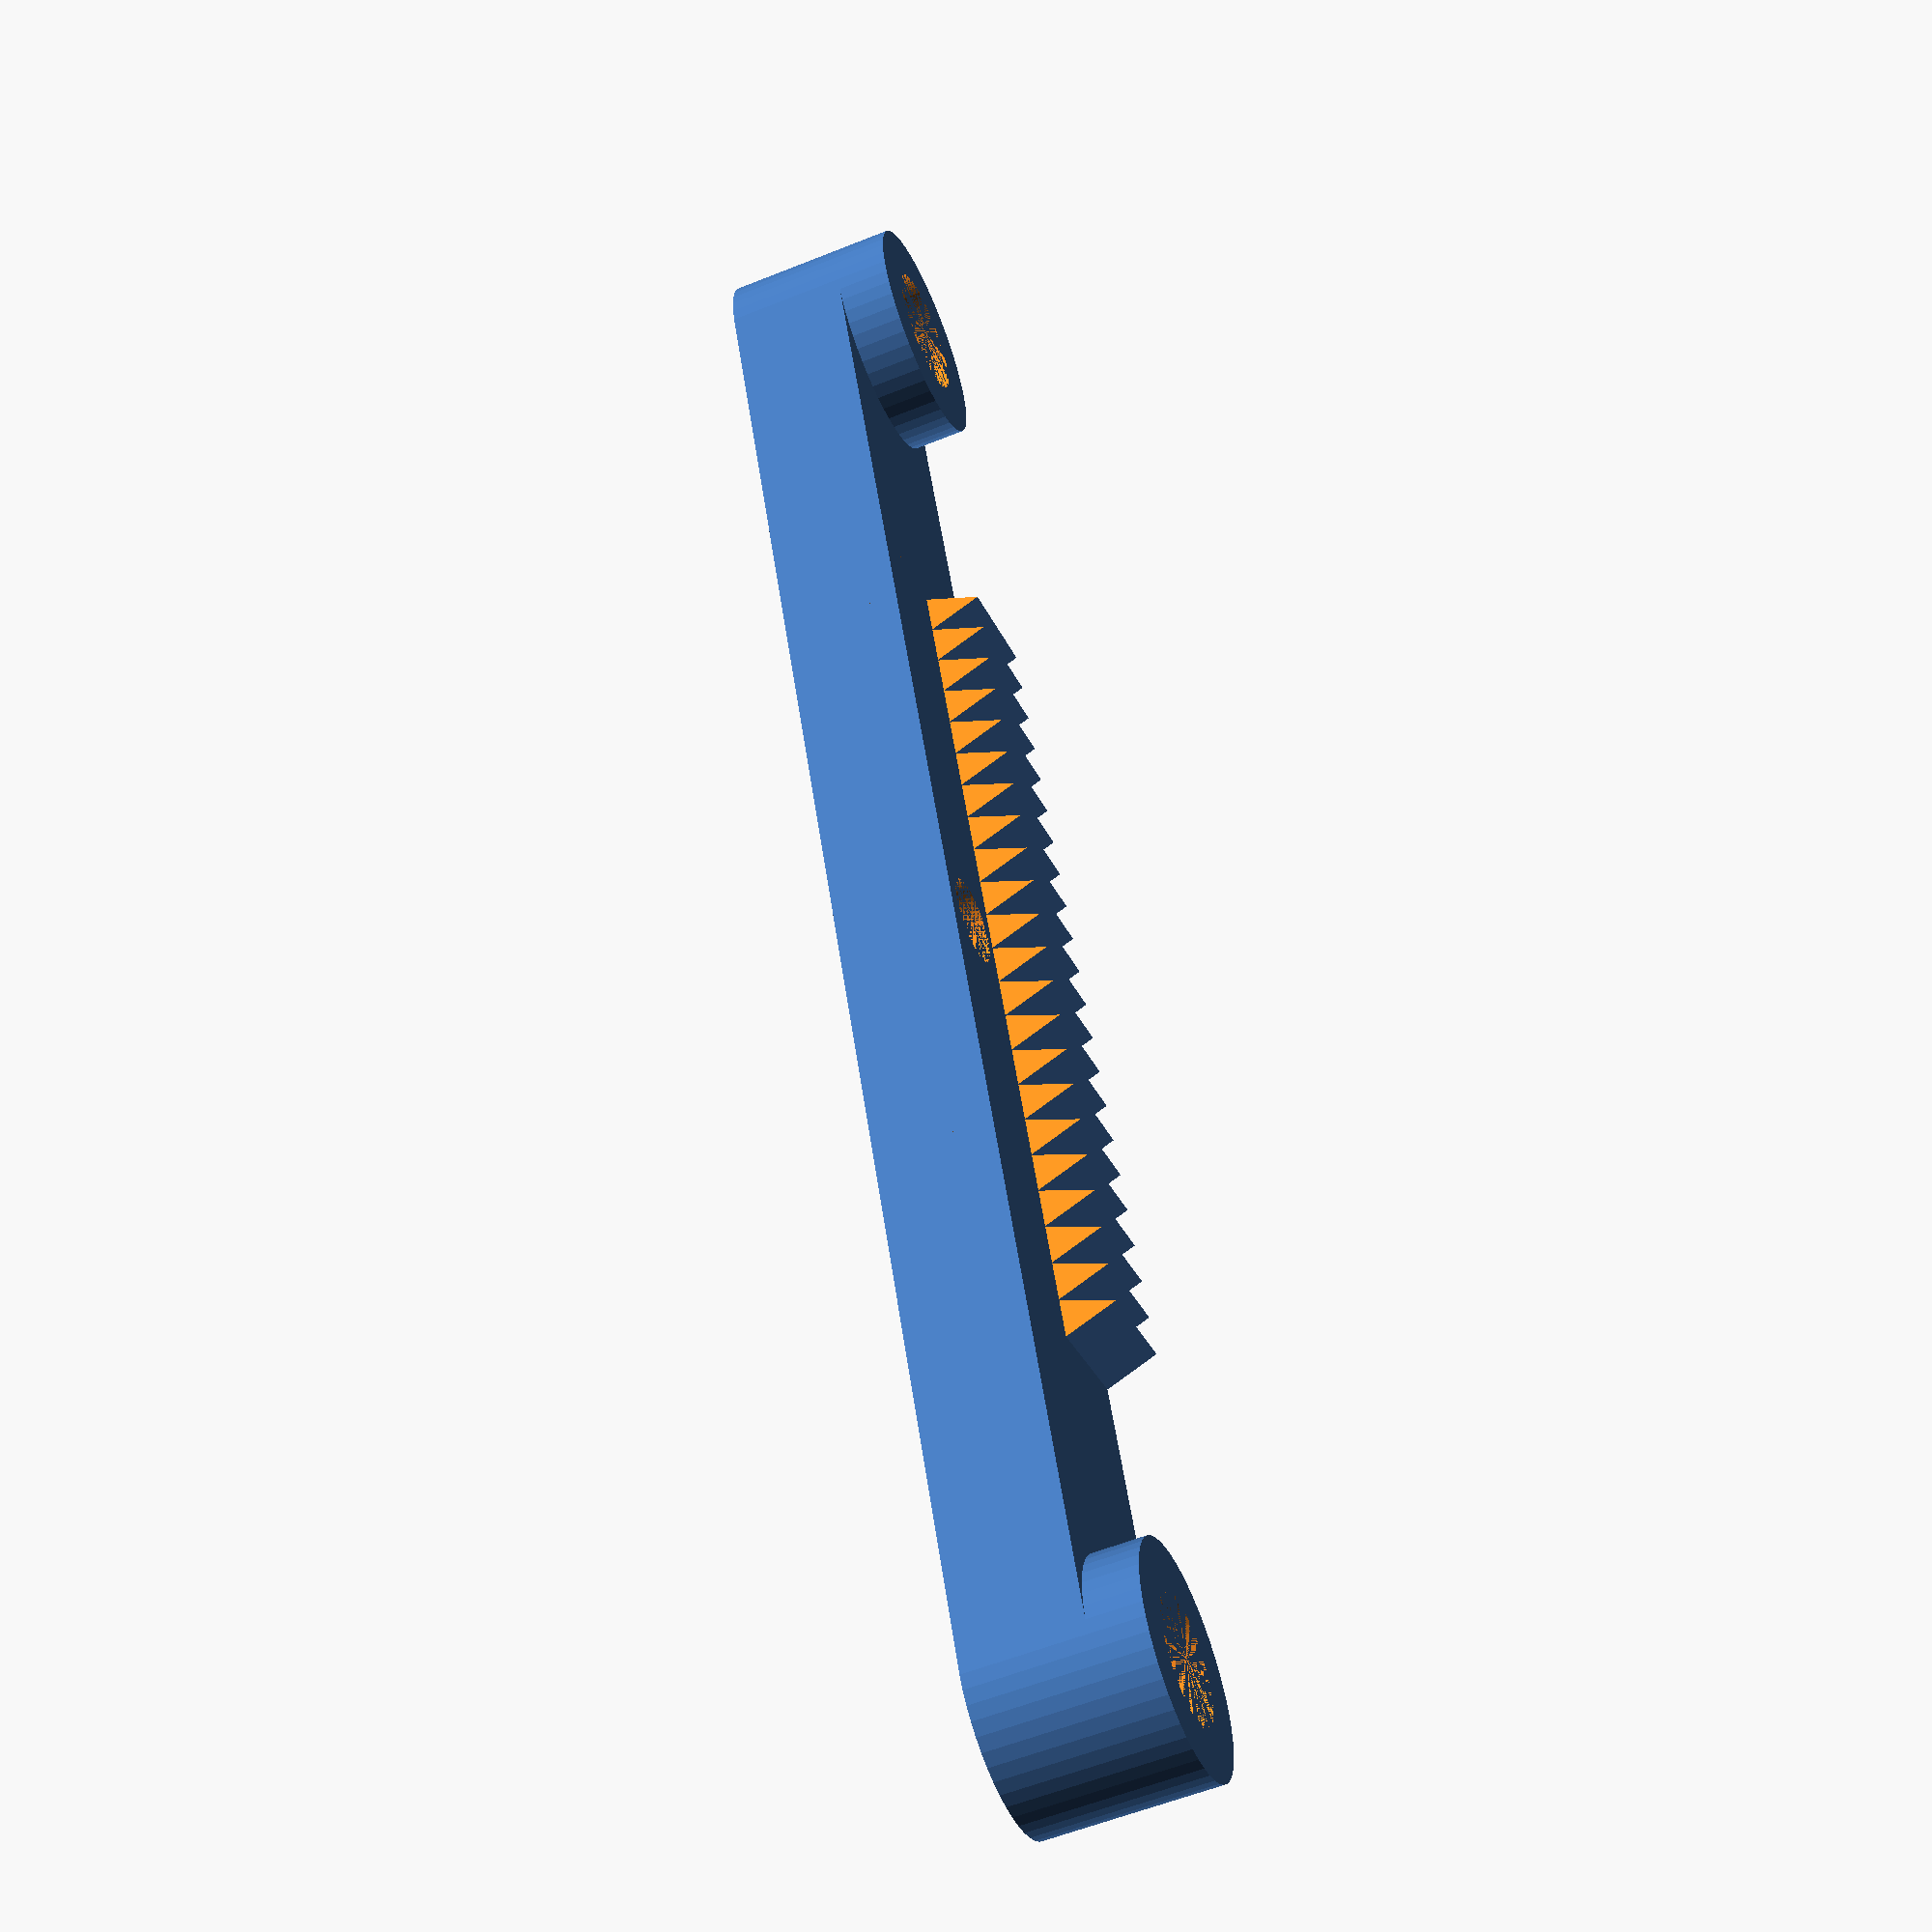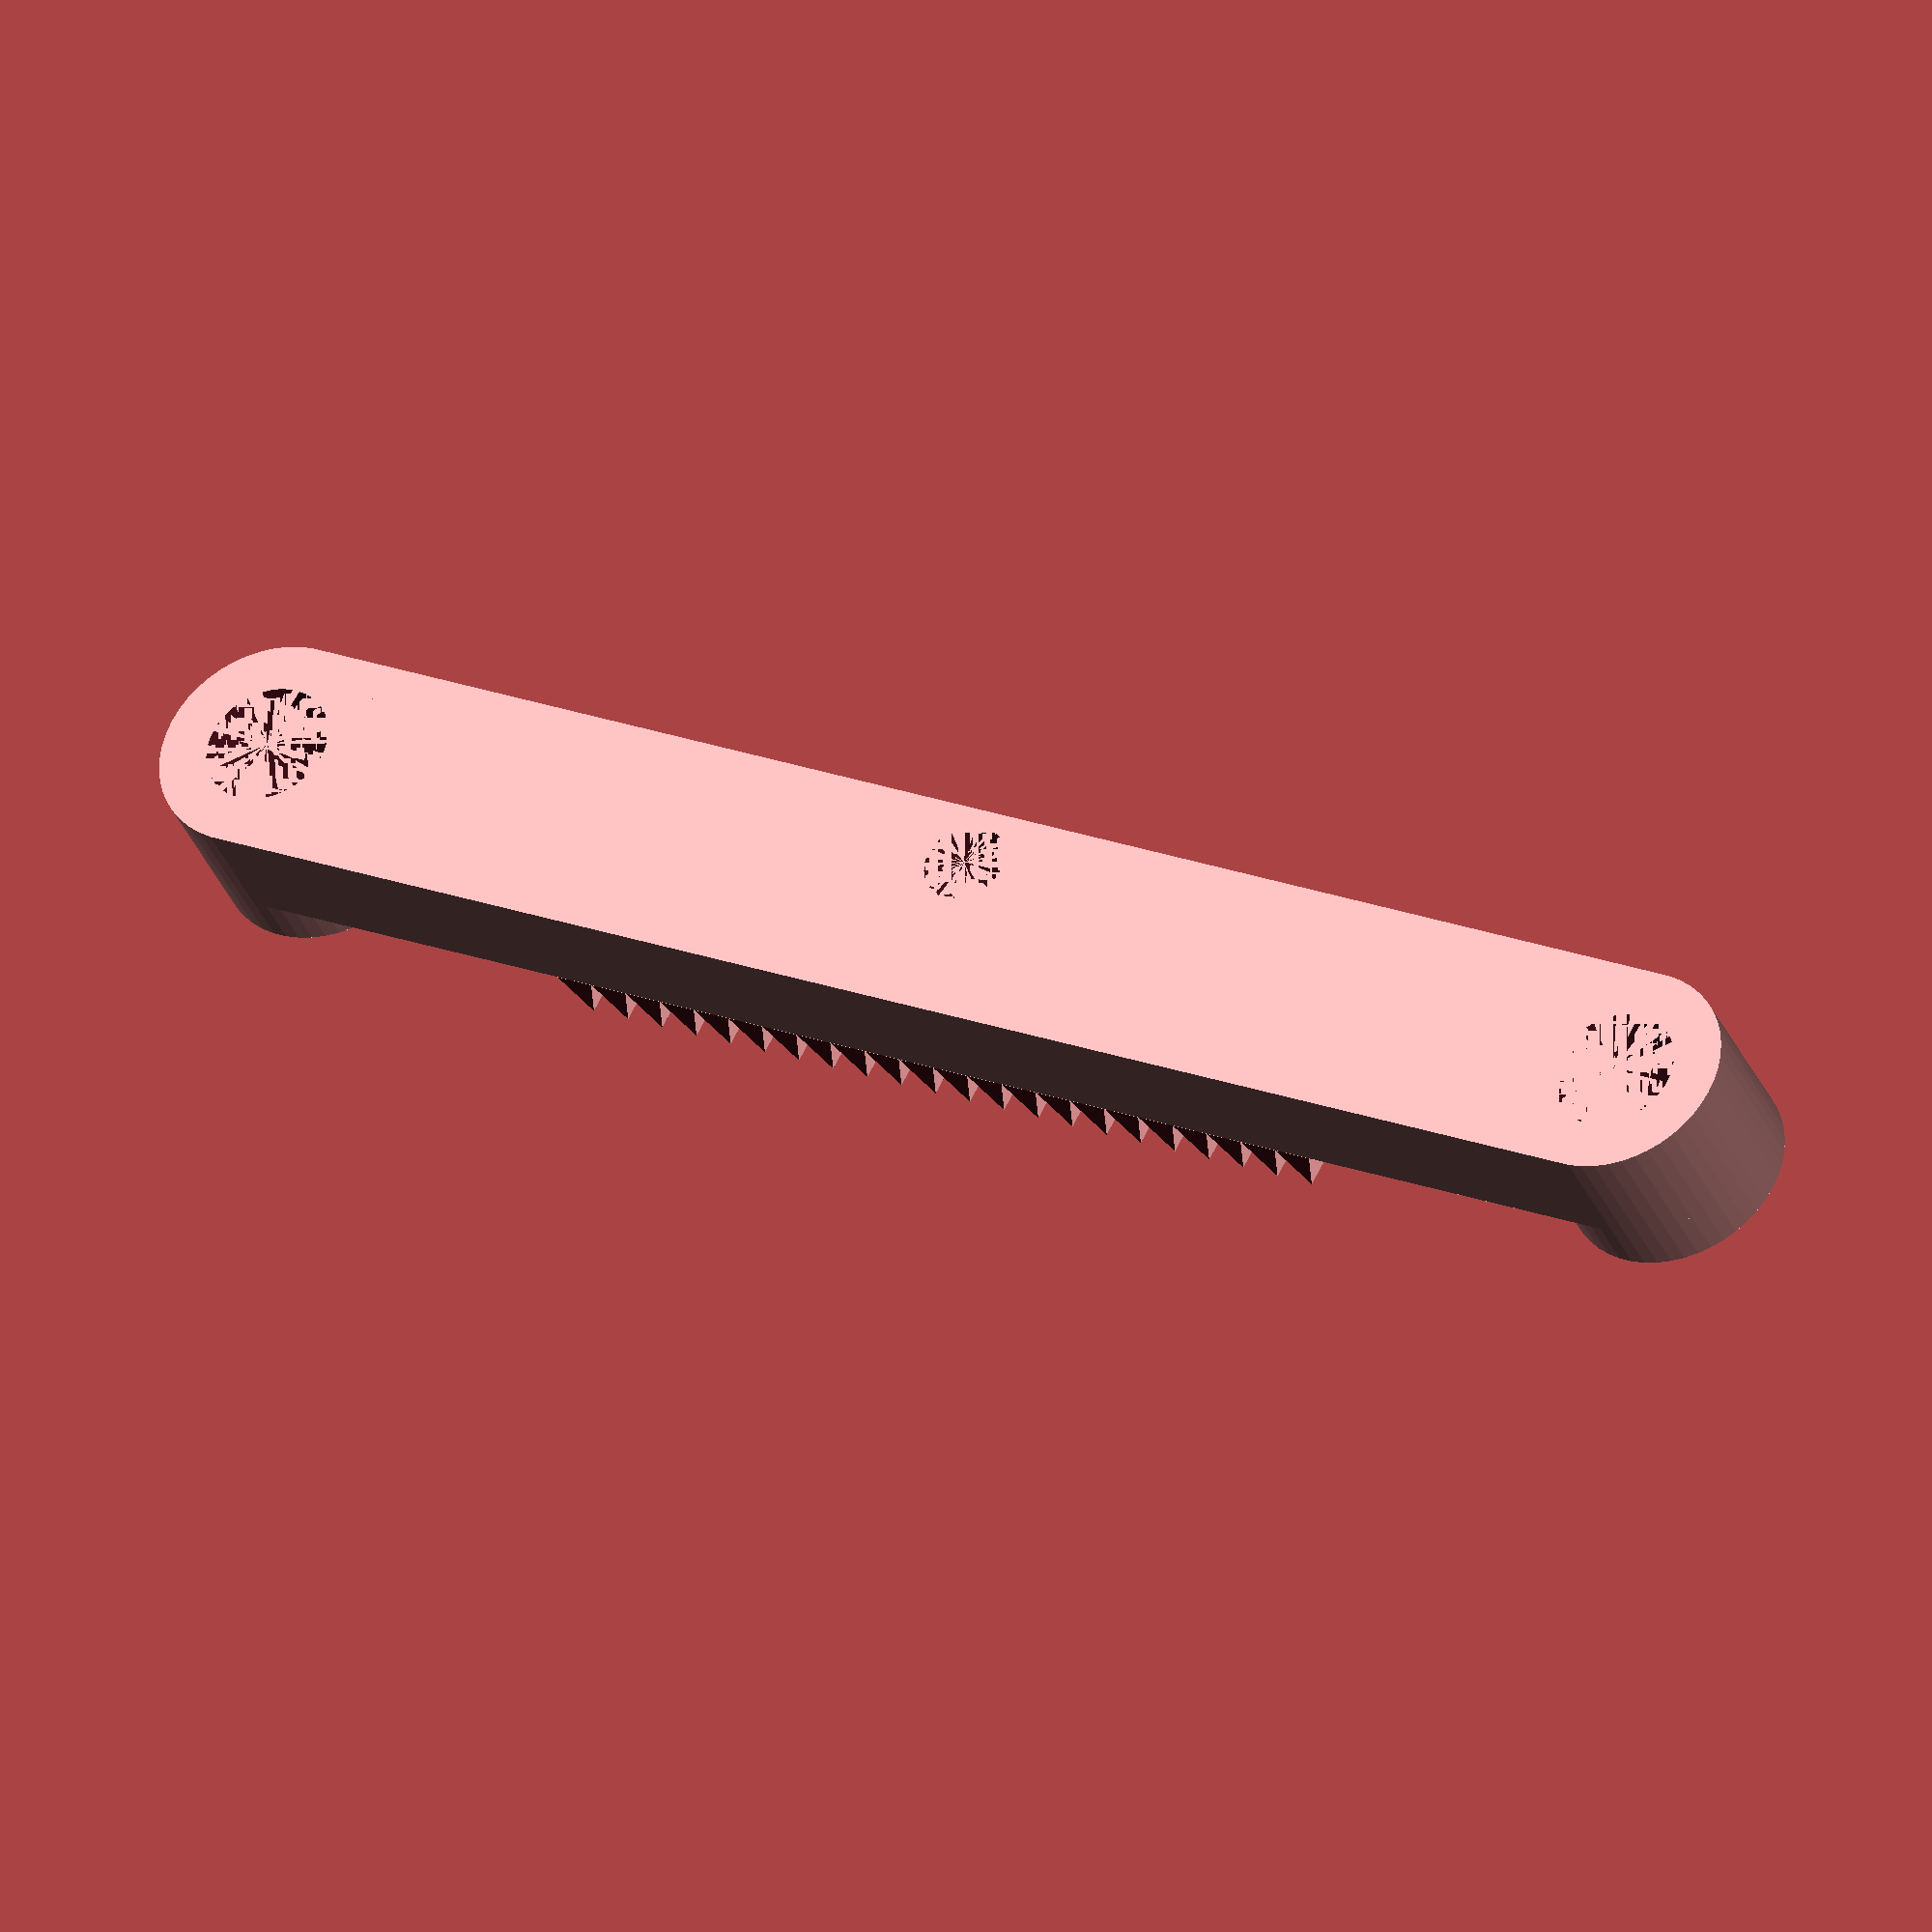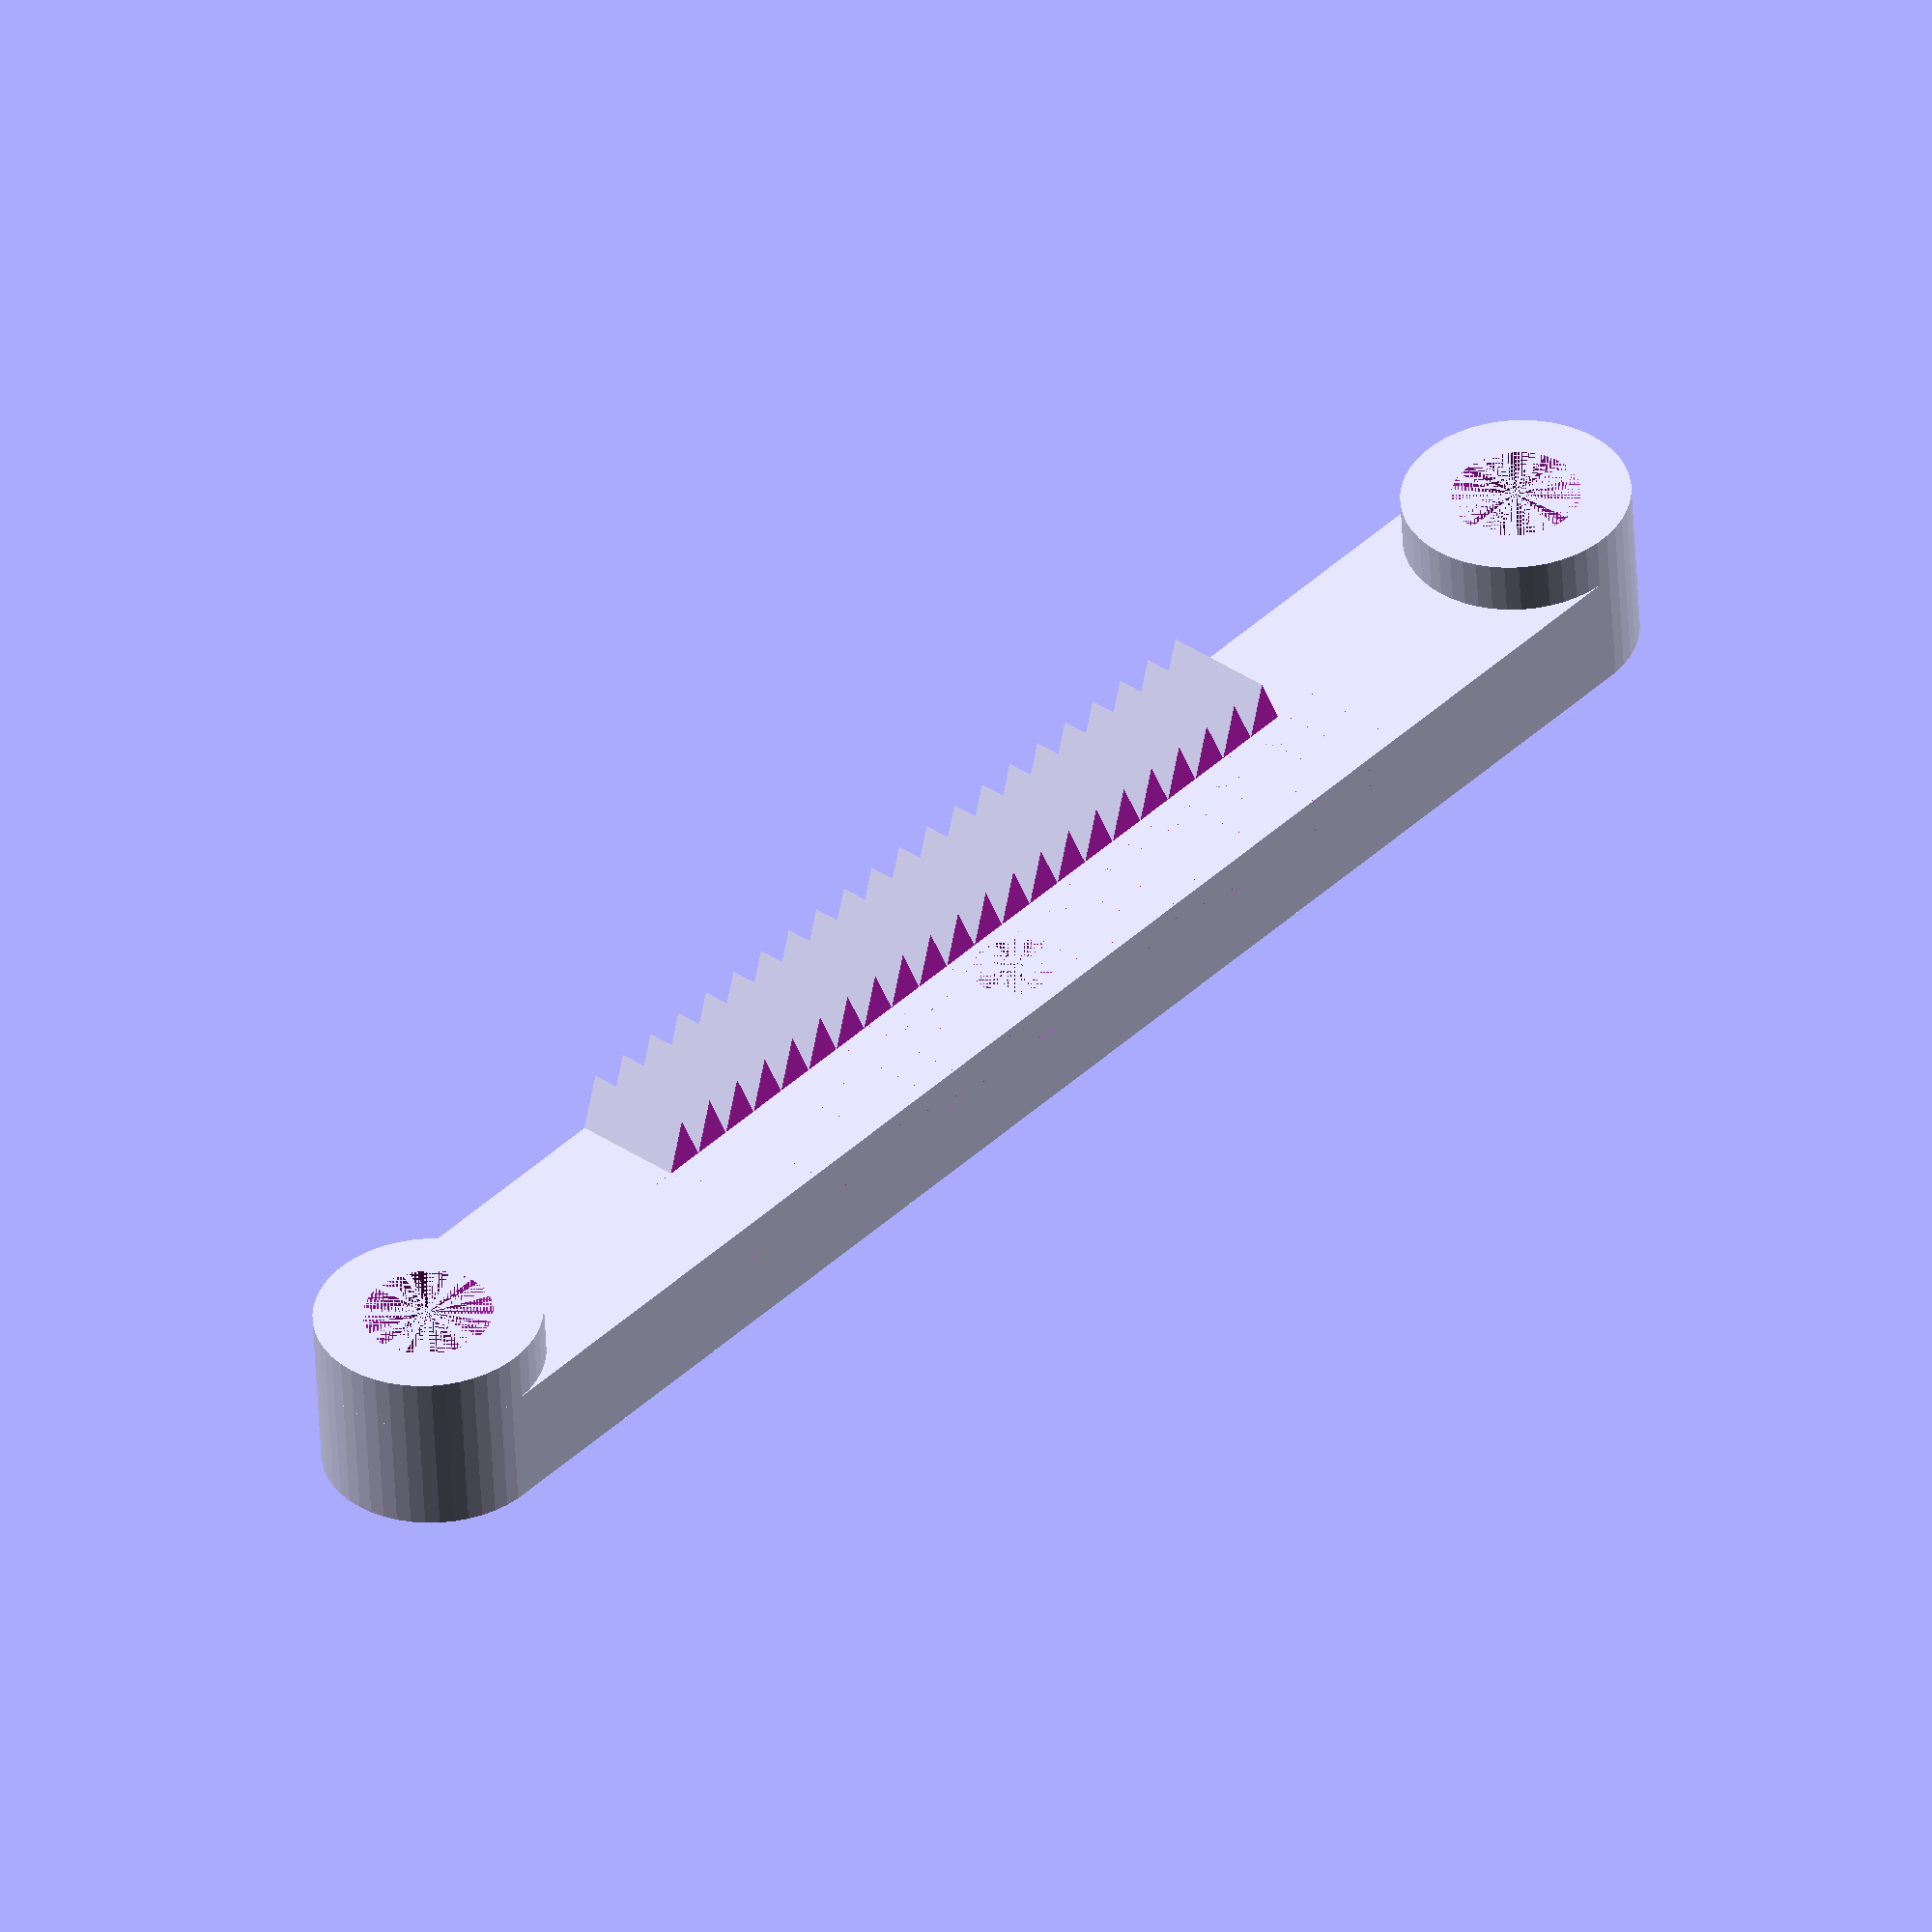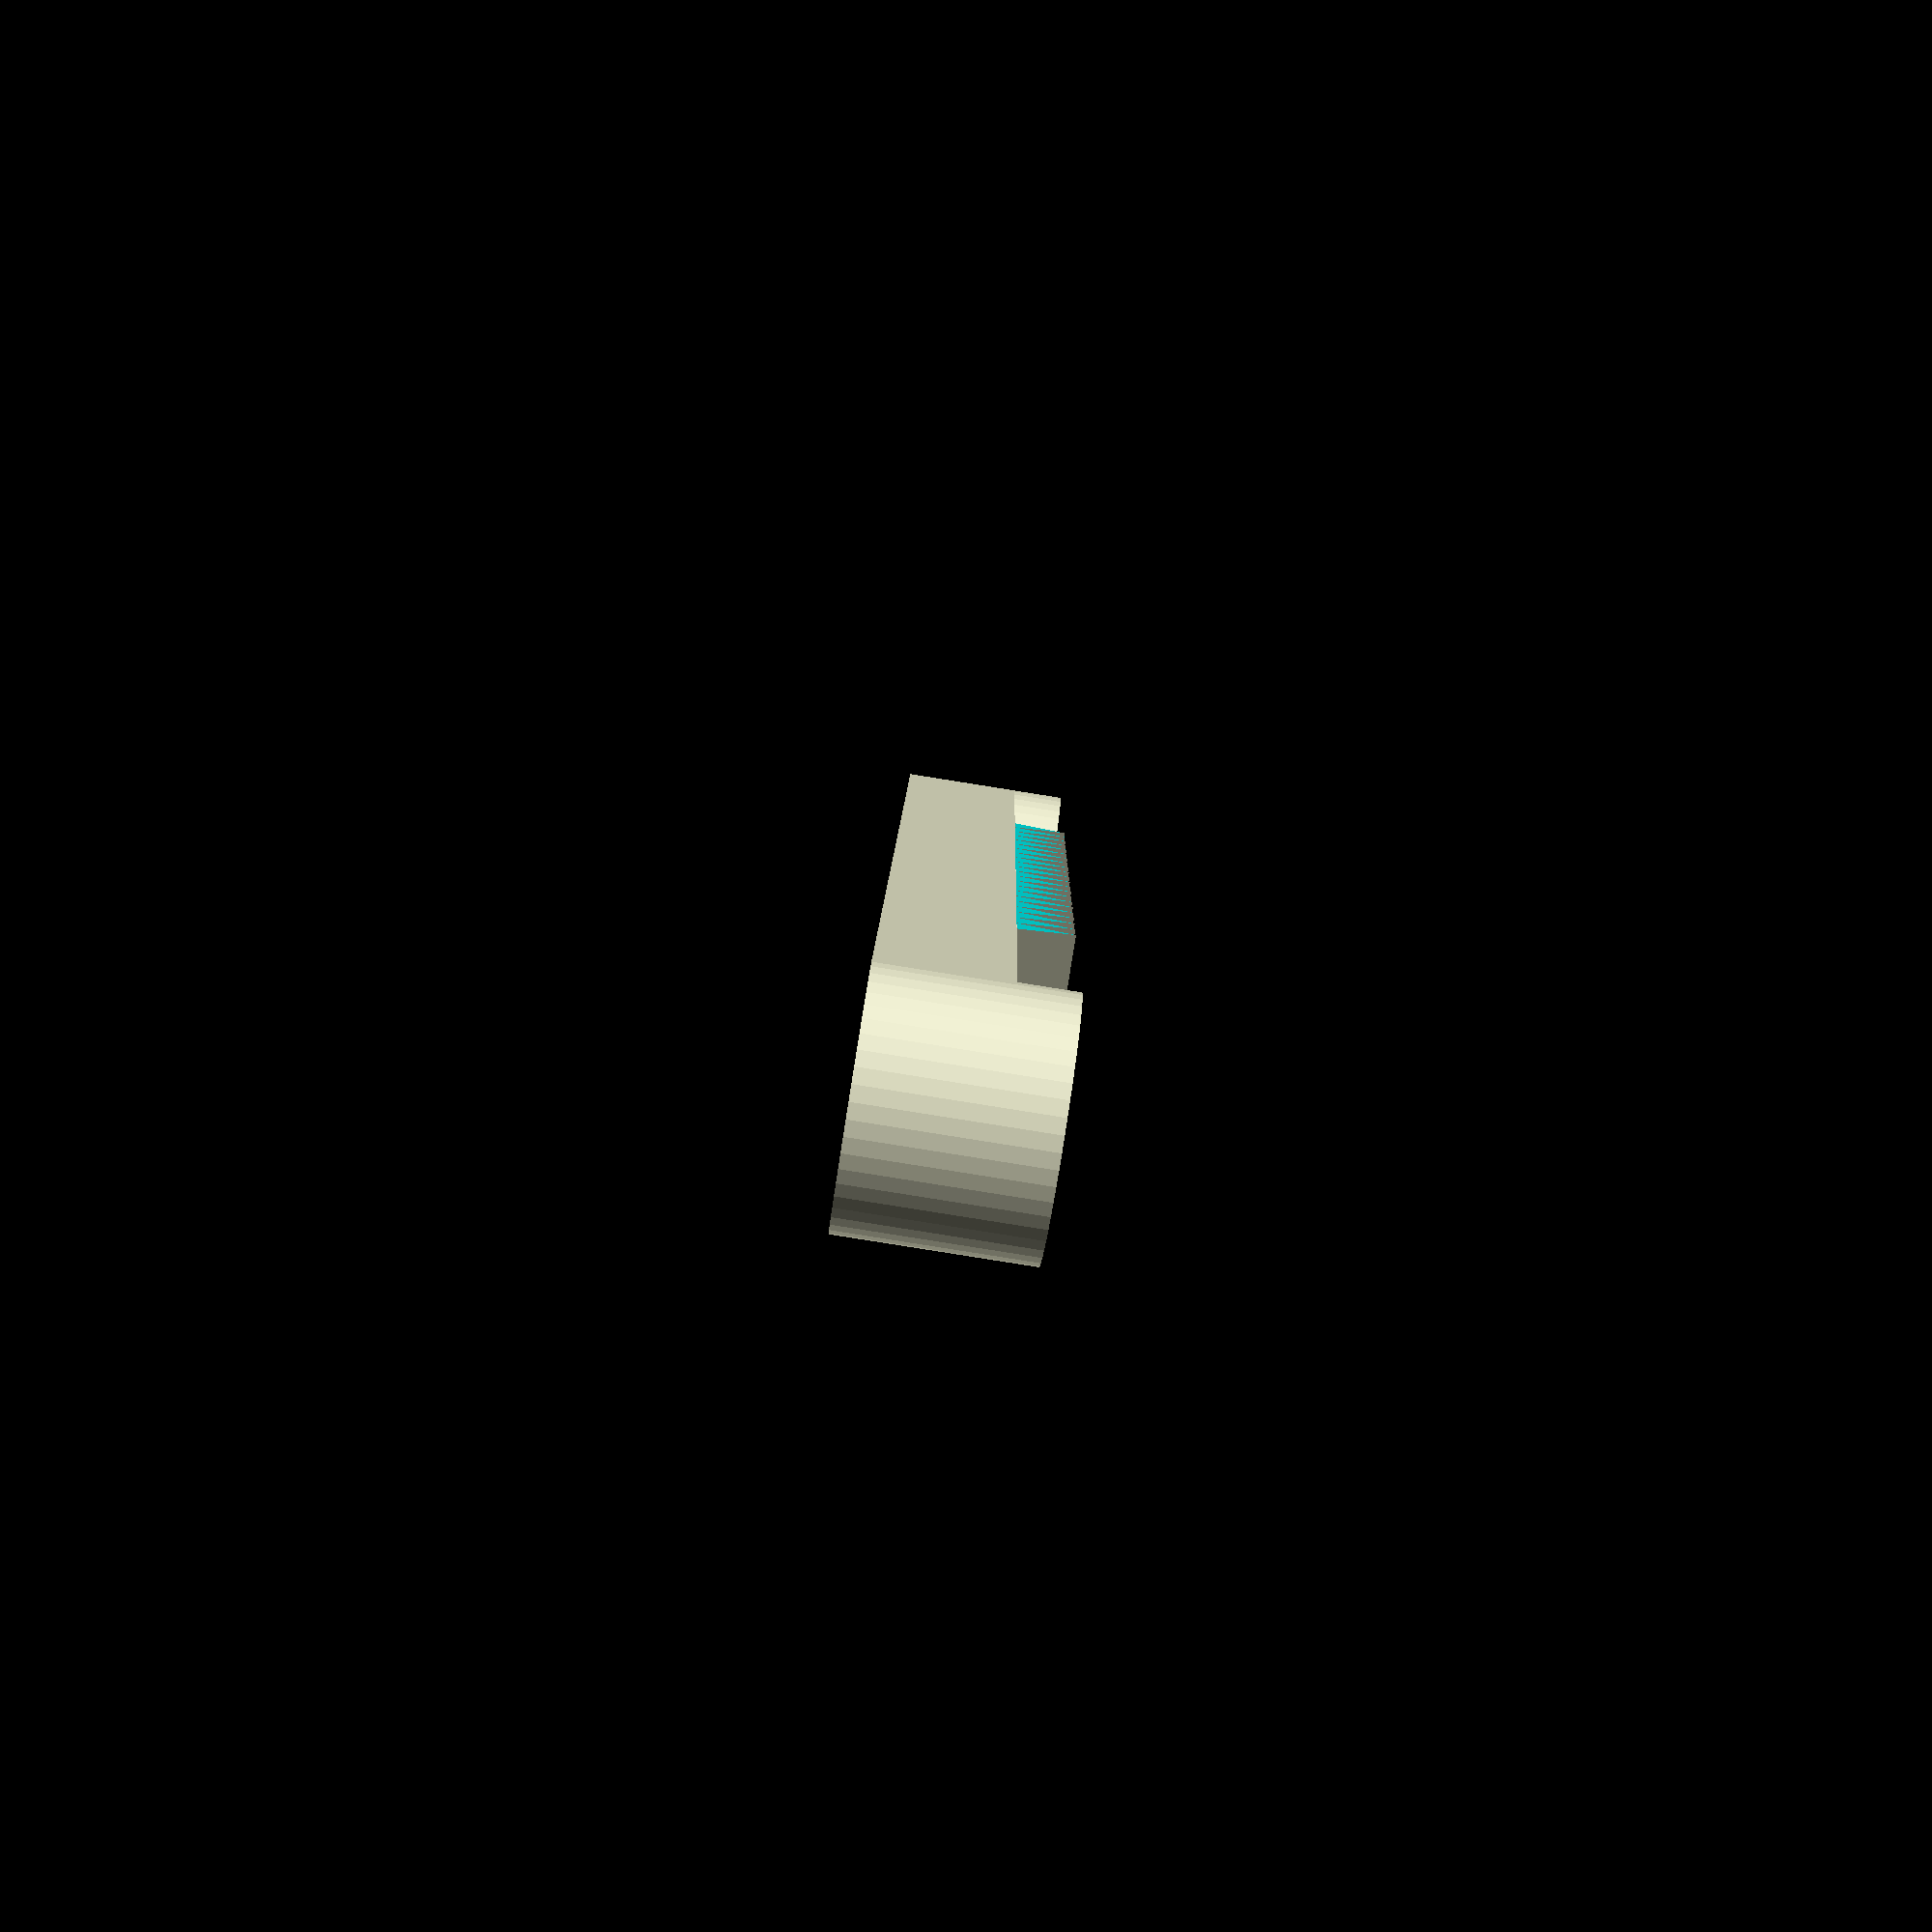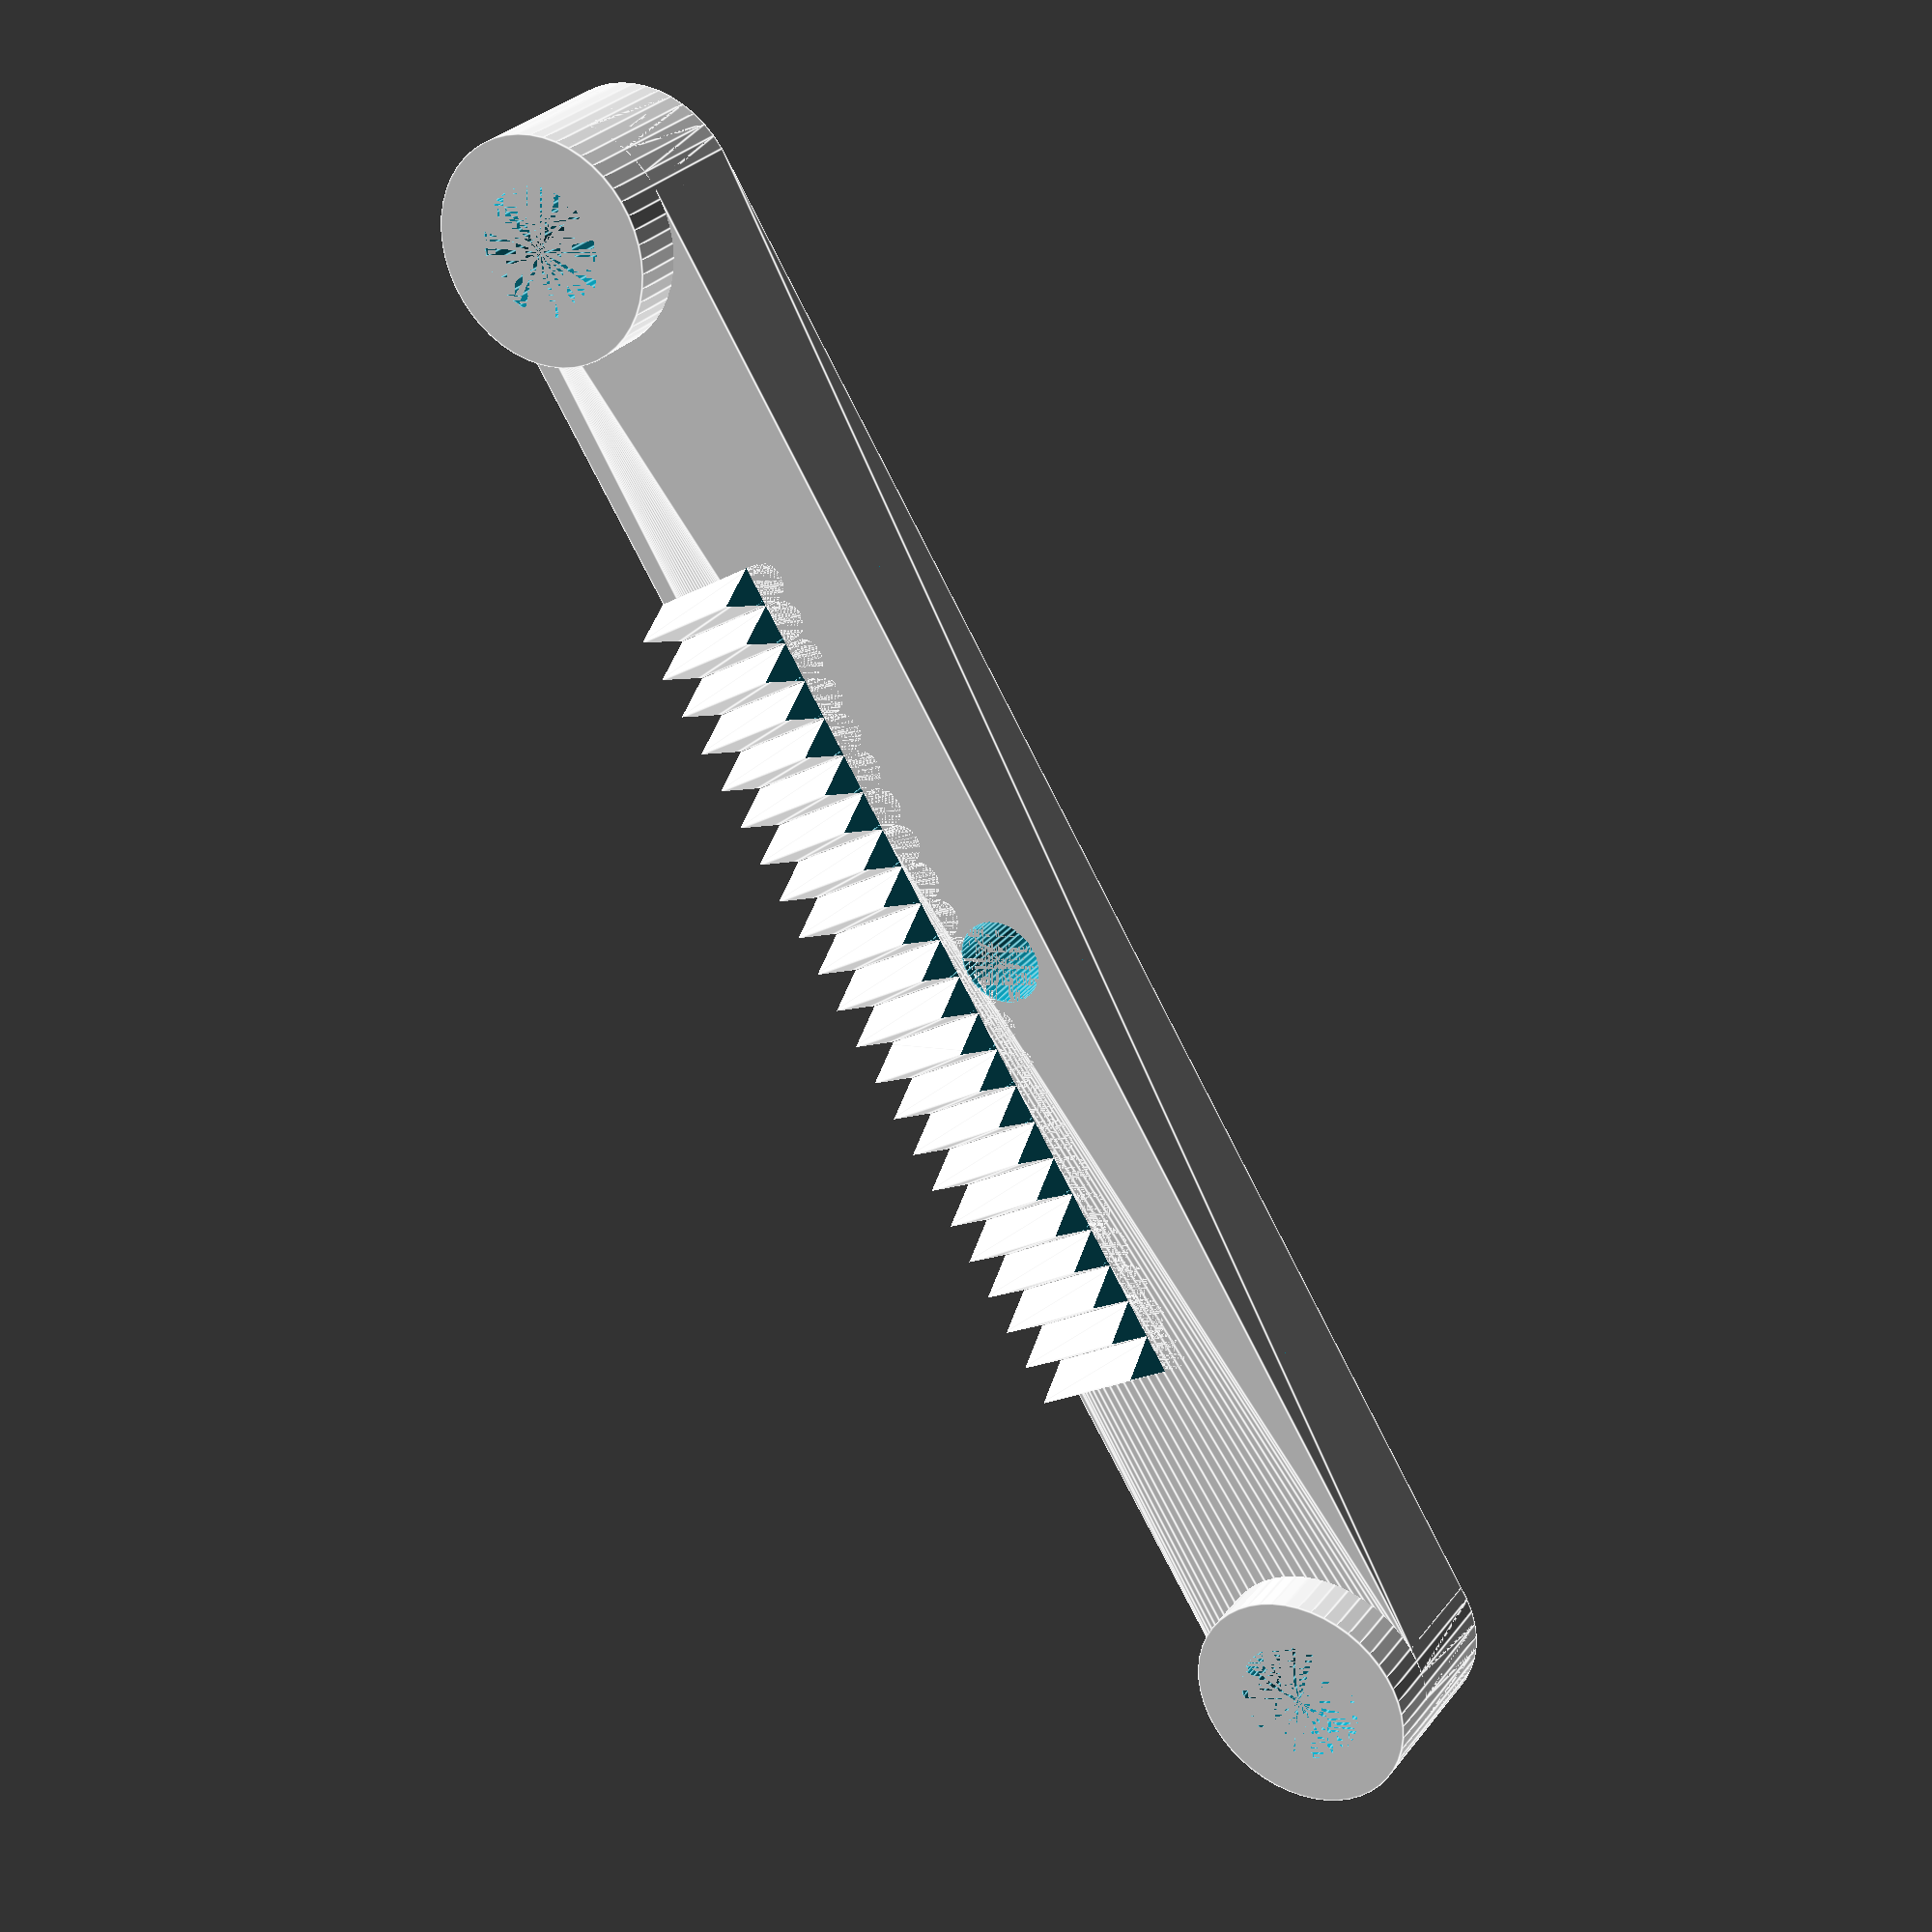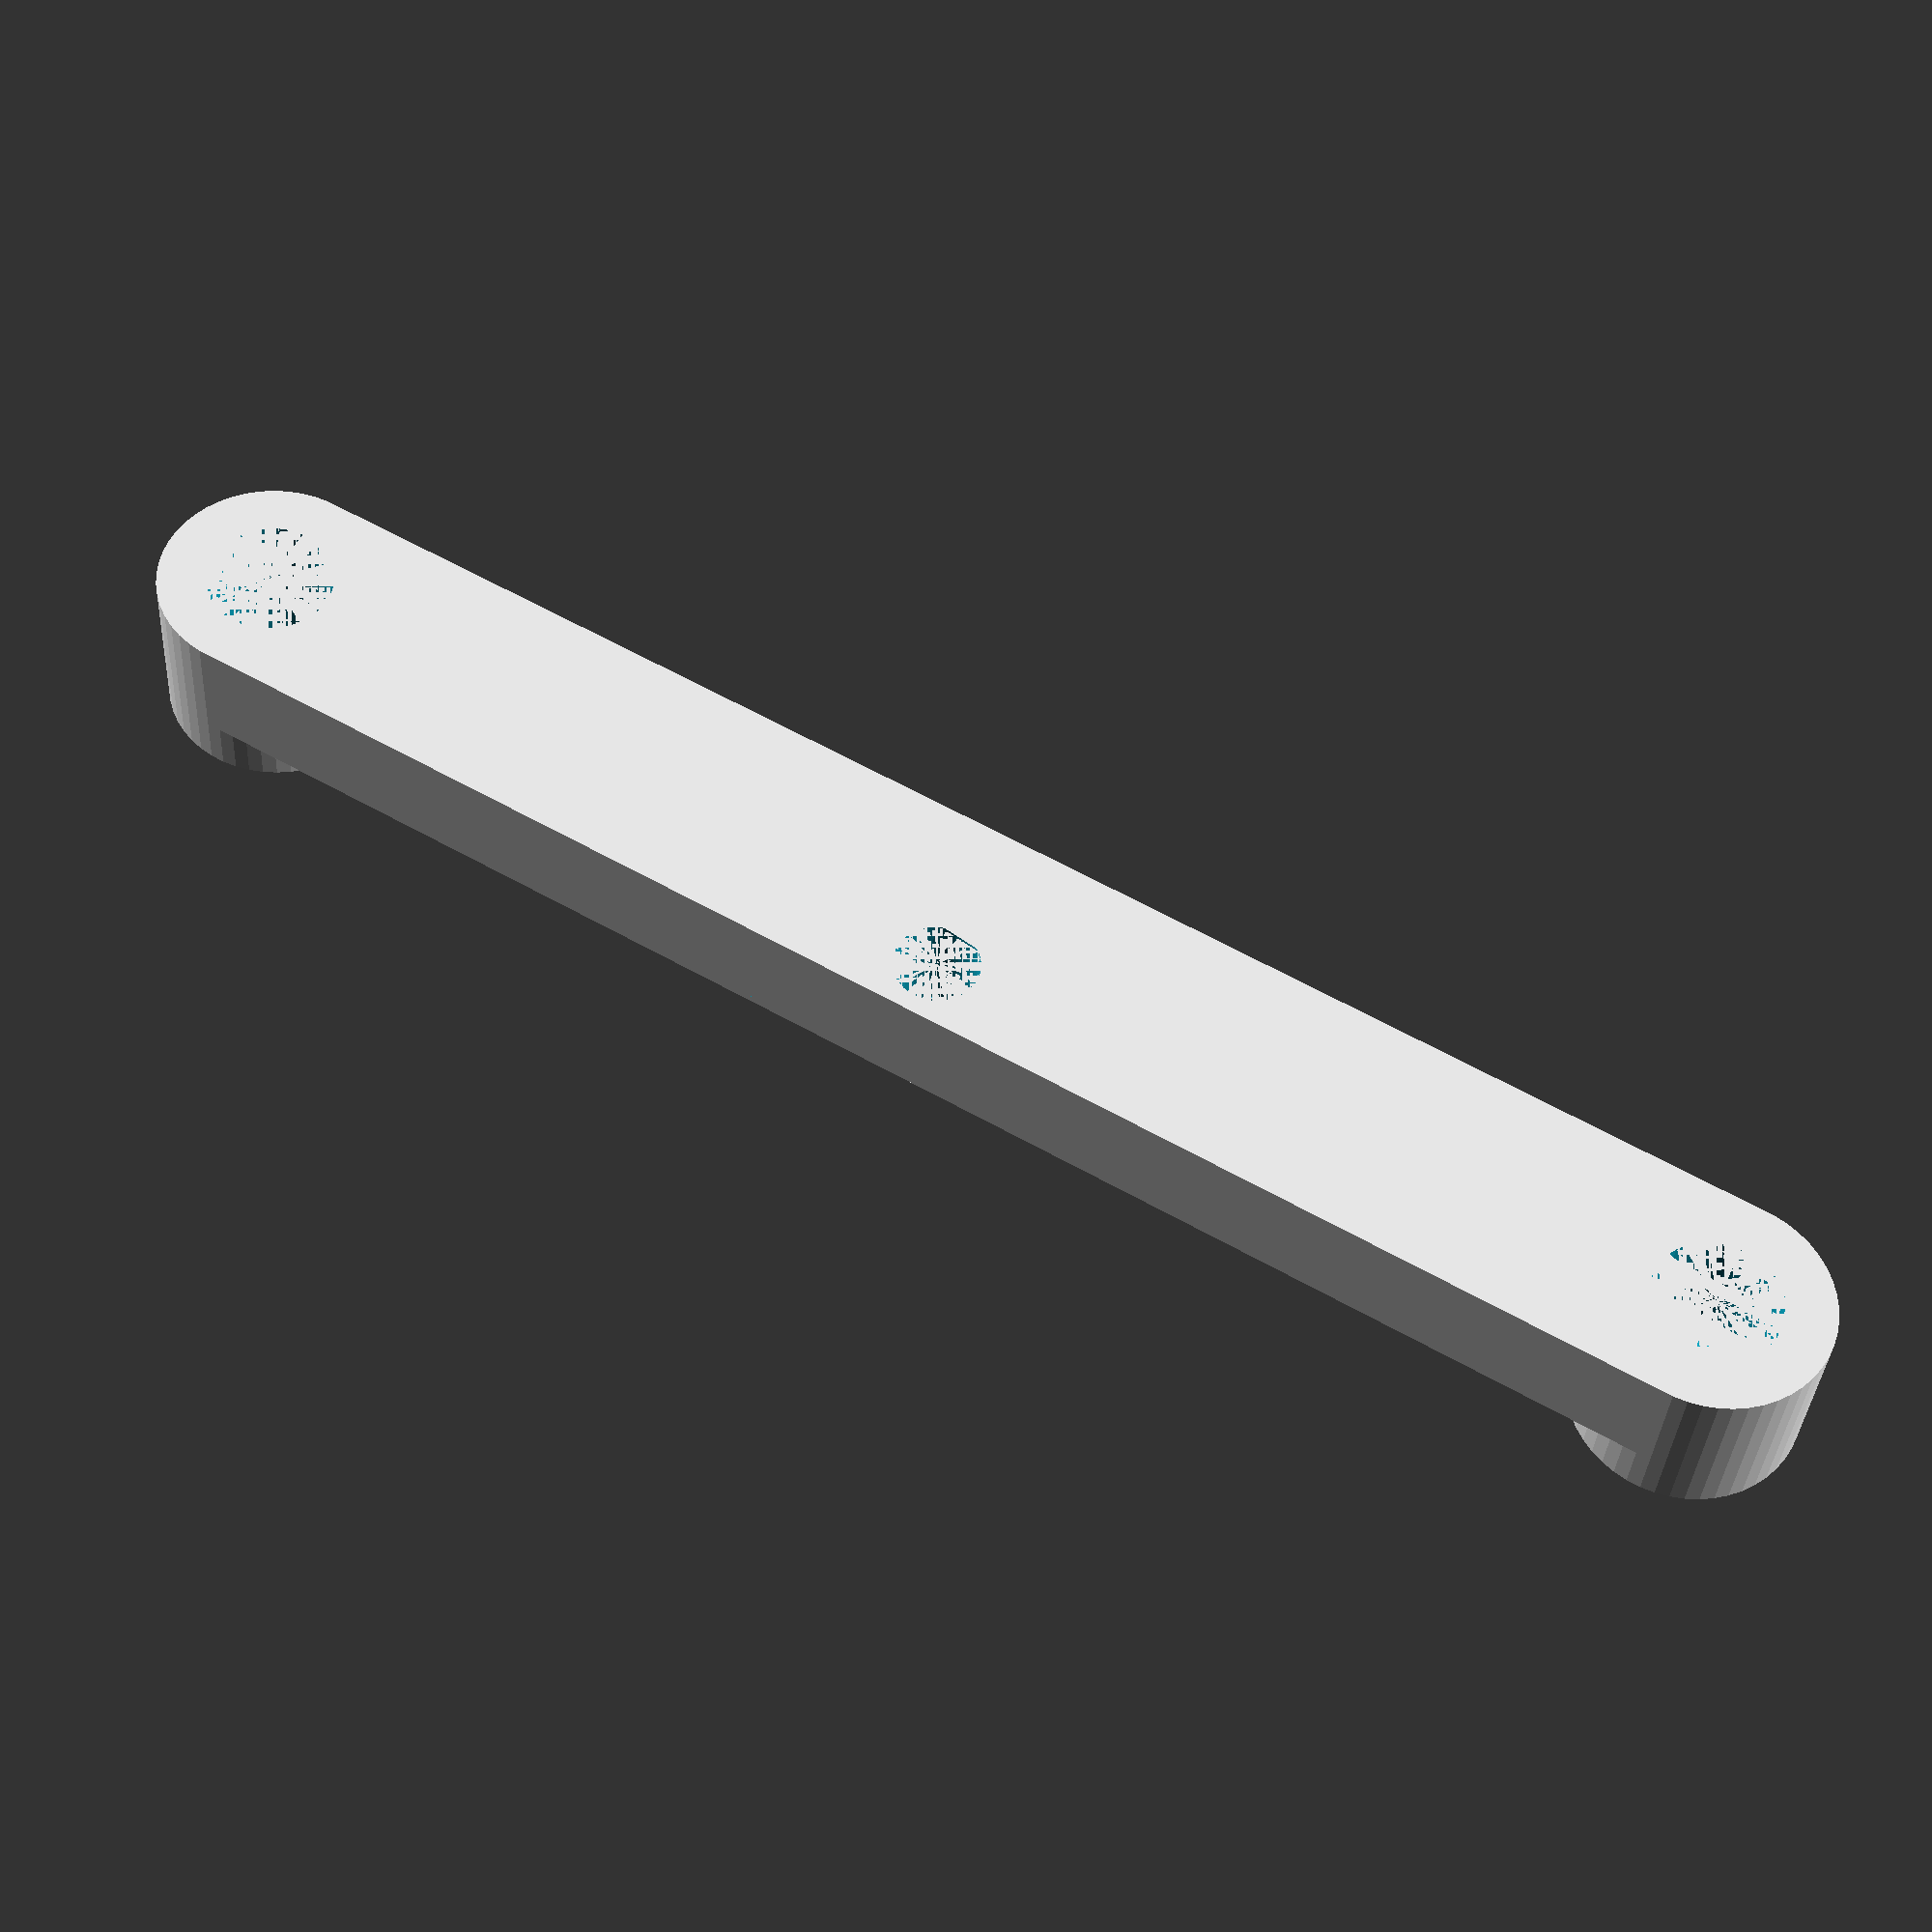
<openscad>
$fn = 50;

difference() {
    union() {
        translate([60/2,0,0]) cylinder(6.5,8.5/2,8.5/2);
        translate([-60/2,0,0]) cylinder(6.5,8.5/2,8.5/2);    
        hull() {
            translate([60/2,0,0]) cylinder(4.5,8.5/2,8.5/2);
            translate([-60/2,0,0]) cylinder(4.5,8.5/2,8.5/2);
        }
    }
    translate([60/2,0,0]) cylinder(6.5,4.8/2,4.8/2);
    translate([-60/2,0,0]) cylinder(6.5,4.8/2,4.8/2);
    translate([0,2,0]) cylinder(4.5,3.2/2,3.2/2);
}

length=32;
teeth=21;
for (i=[0:teeth]) {
    difference() {
        hull() {
            translate([-length/2+i*(length/teeth),0.5,4.5]) cylinder(r1=0.75,r2=0,2);
            translate([-length/2+i*(length/teeth),-4.5,4.5]) cylinder(r1=0.75,r2=0,2);    
        }
        translate([-length/2+i*(length/teeth)-5/2,0,3]) cube([5,5,5]);
        translate([-length/2+i*(length/teeth)-5/2,-9.25,3]) cube([5,5,5]);
    }
}
</openscad>
<views>
elev=236.5 azim=67.6 roll=247.1 proj=p view=solid
elev=215.7 azim=151.8 roll=338.9 proj=o view=wireframe
elev=230.5 azim=311.7 roll=177.2 proj=o view=solid
elev=85.3 azim=87.0 roll=261.0 proj=p view=wireframe
elev=151.5 azim=238.4 roll=150.2 proj=p view=edges
elev=214.4 azim=330.4 roll=3.3 proj=p view=wireframe
</views>
